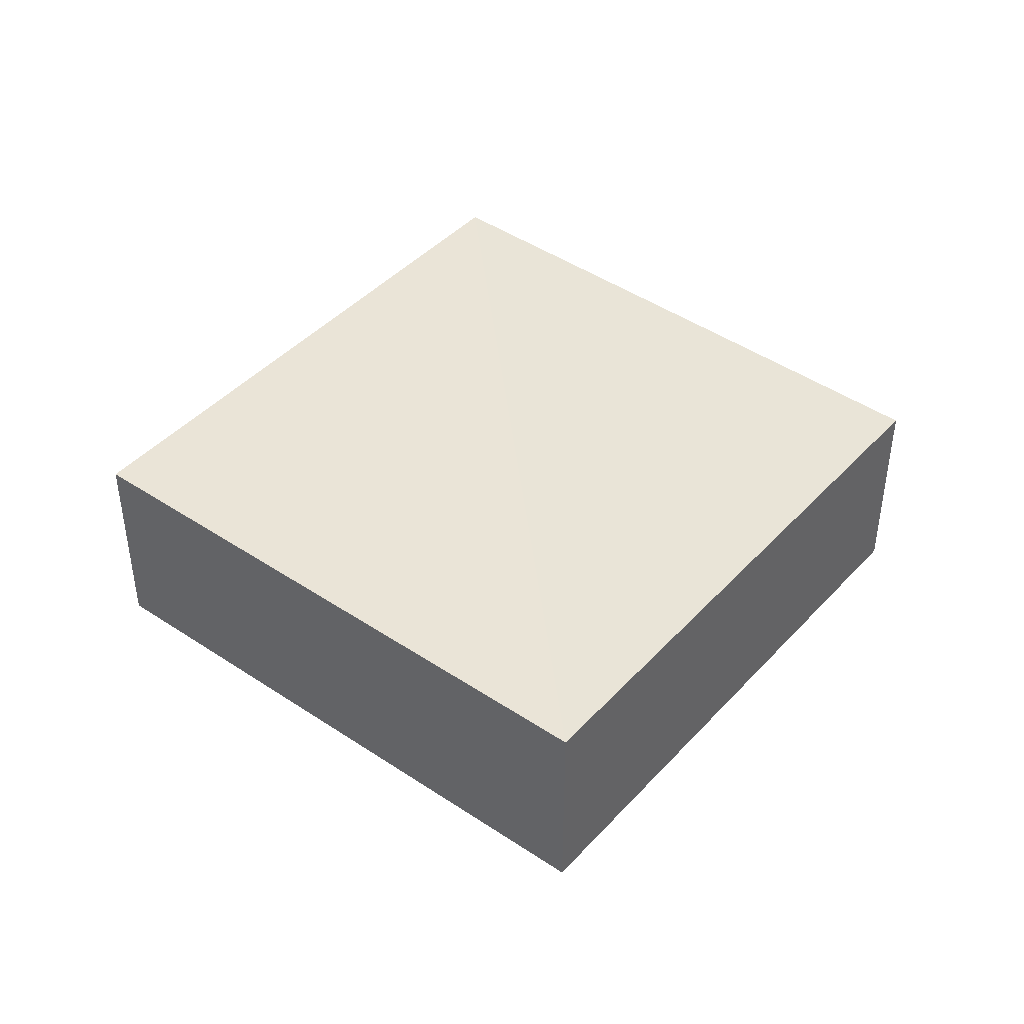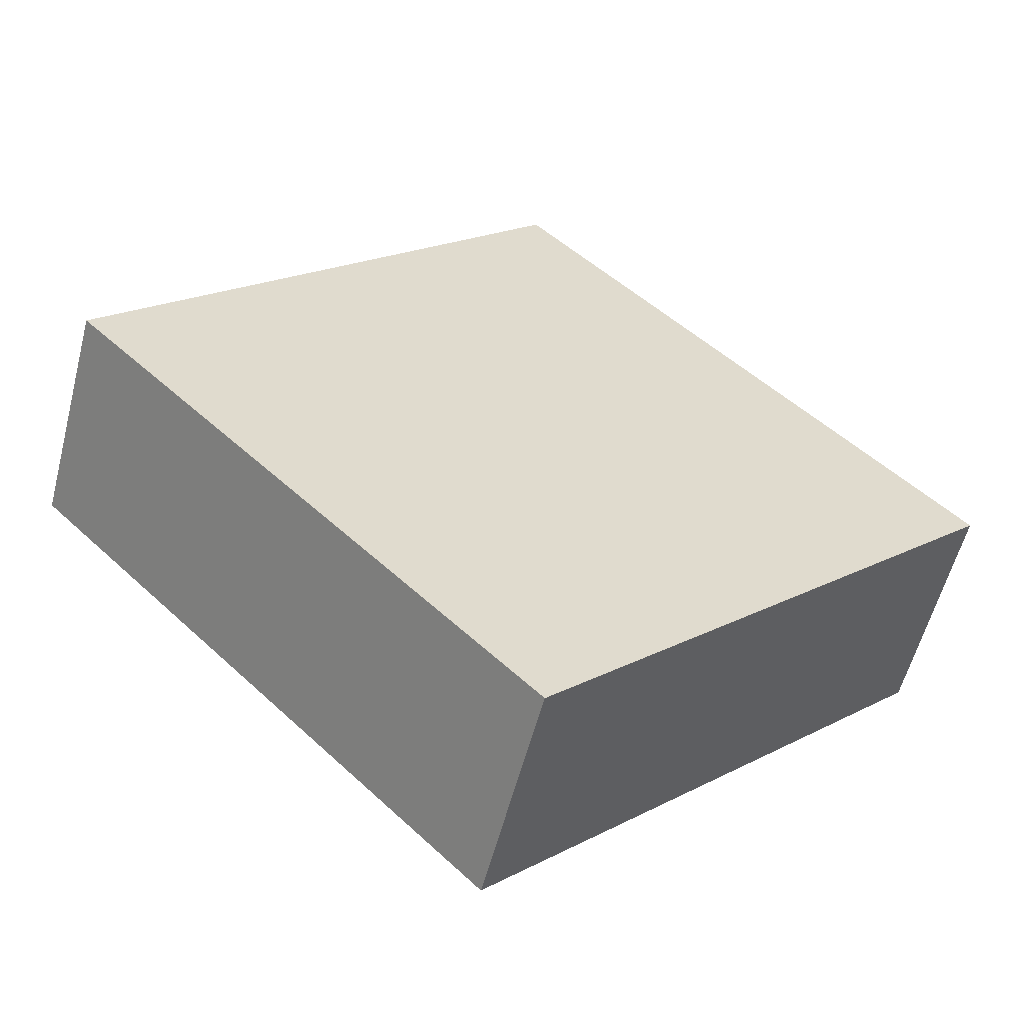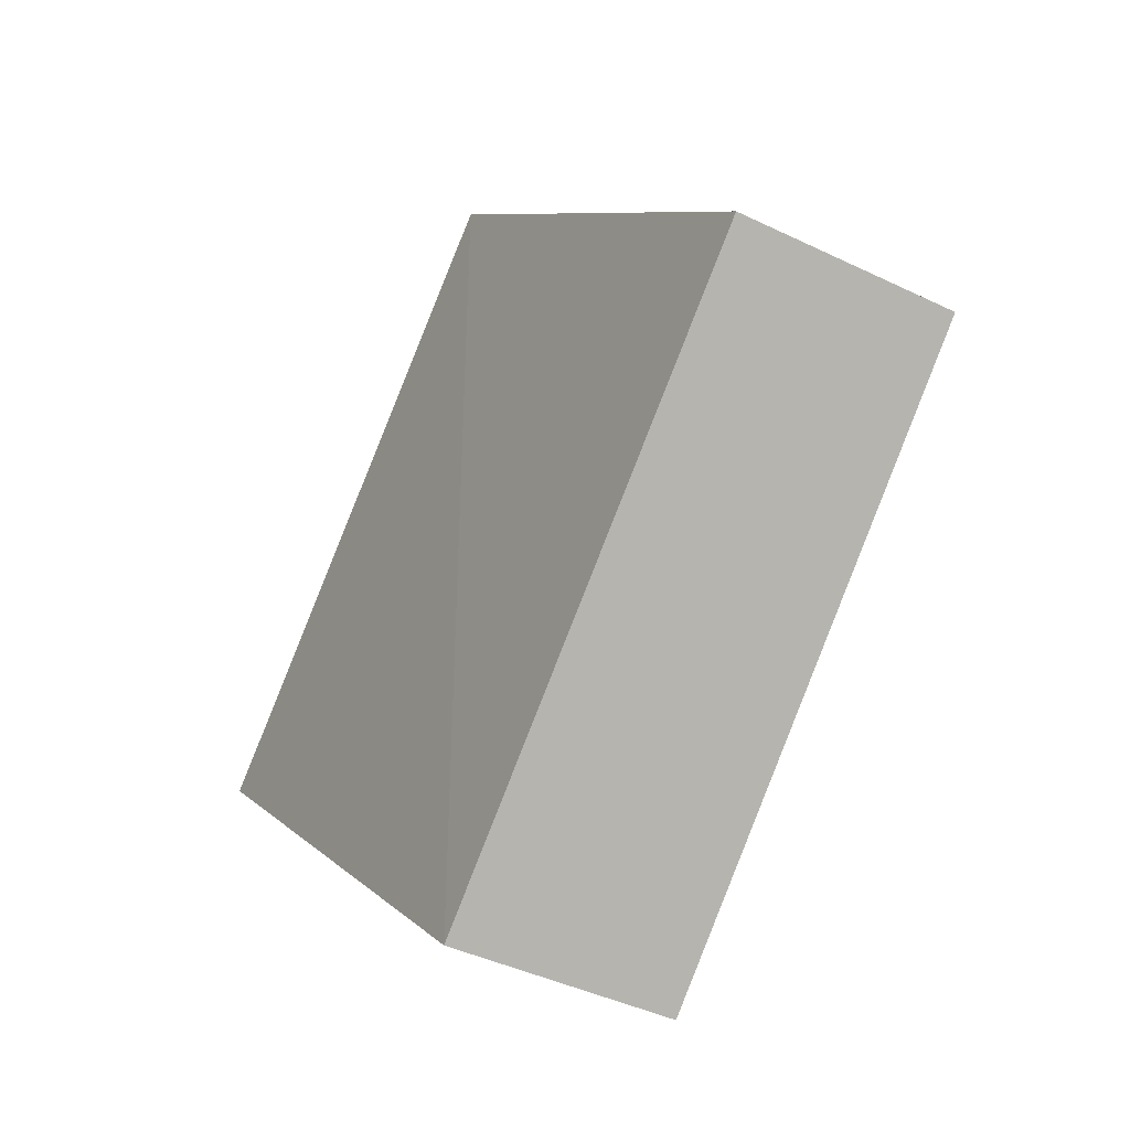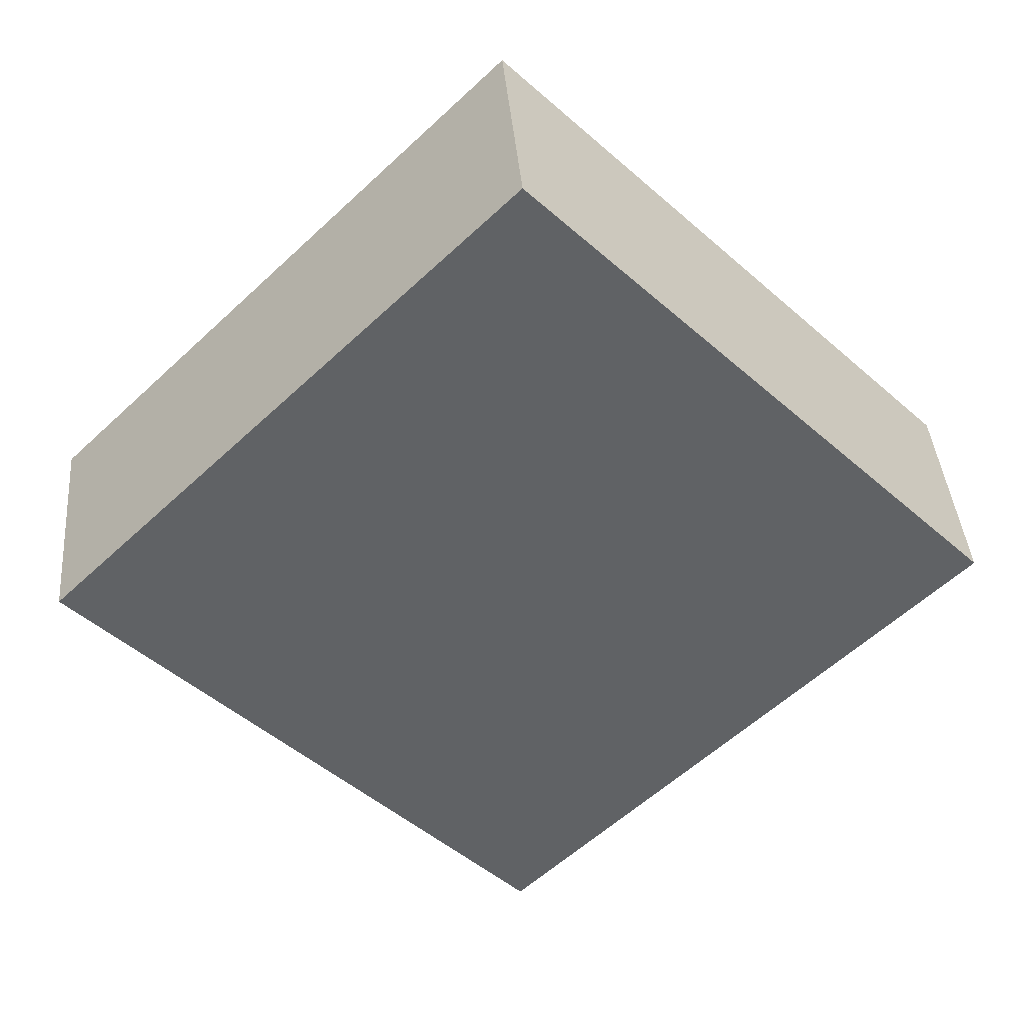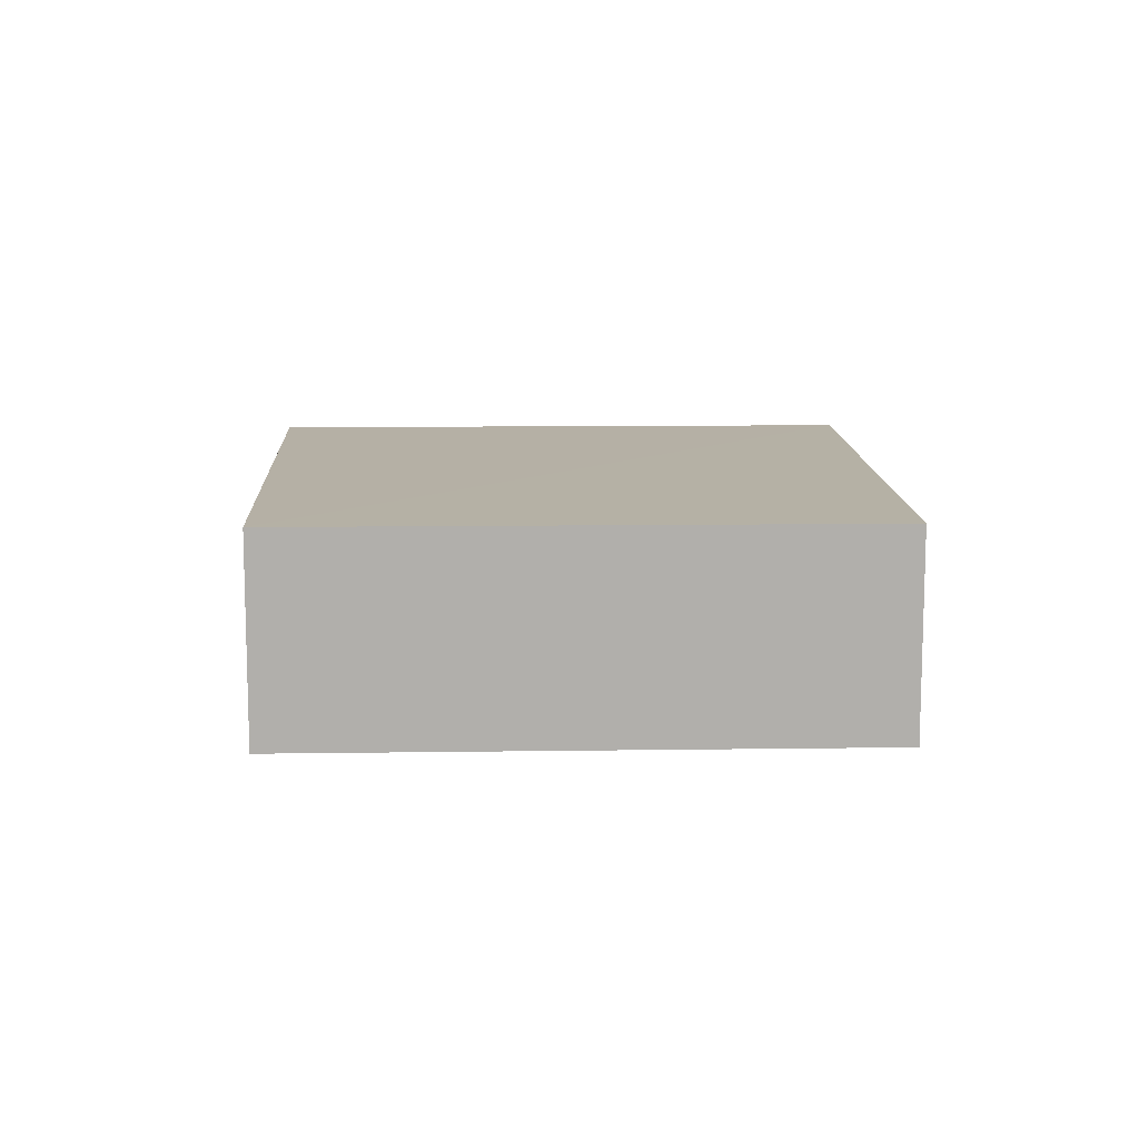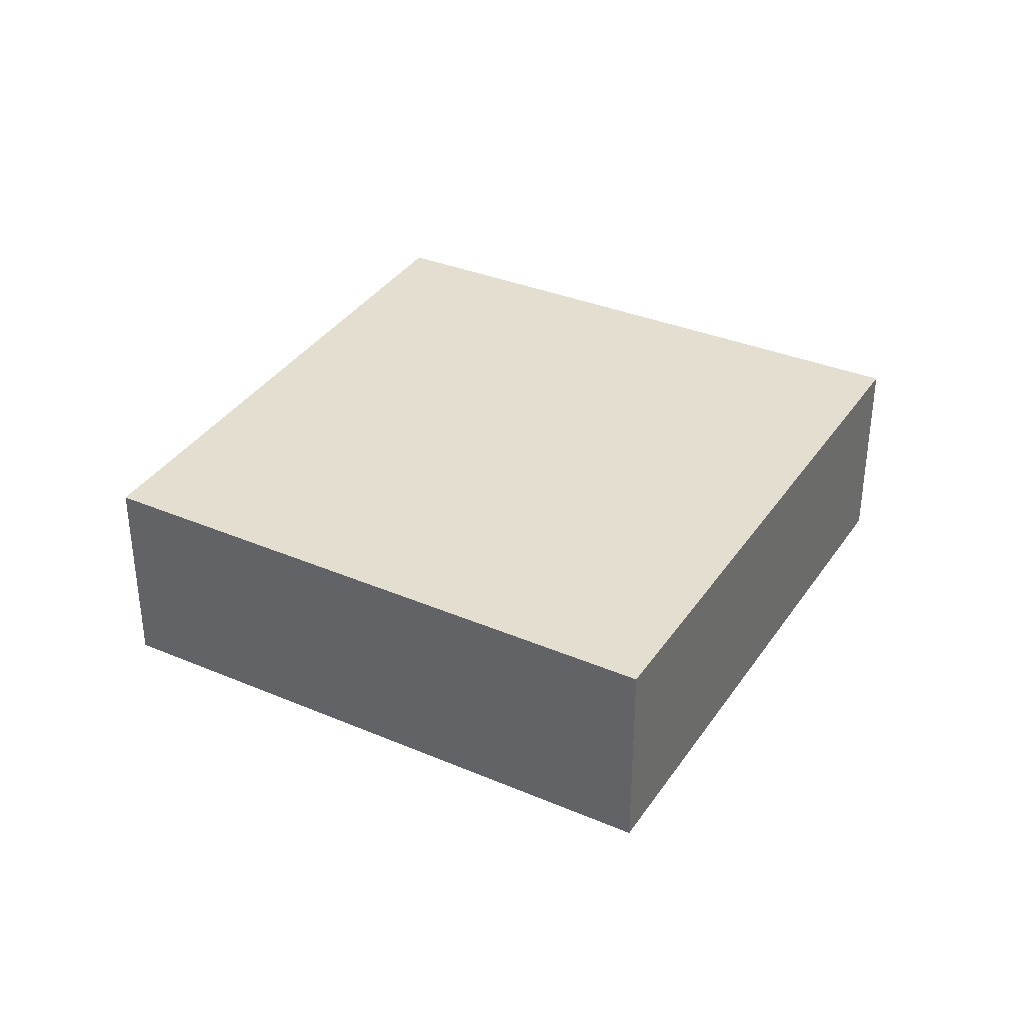
<metadata>
{"format":"obj","ext":"obj","renderer":"f3d","projection":"perspective","resolution":1024,"background":"white","views":[{"elev":43.5,"azim":173.7,"up":"+Z"},{"elev":-57.6,"azim":-15.1,"up":"+Y"},{"elev":-42.5,"azim":58.9,"up":"+Y"},{"elev":39.7,"azim":176.1,"up":"+Y"},{"elev":11.8,"azim":43.0,"up":"+Z"},{"elev":35.7,"azim":-16.1,"up":"+Z"}]}
</metadata>
<code>
o 3669
v 2202 1865 7.488
v 2202 1865 7.493
v 2202 1865 7.488
v 2202 1865 7.493
v 2202 1865 7.493
v 2202 1865 7.493
v 2202 1865 7.488
v 2202 1865 7.488
v 2202 1865 7.493
v 2202 1865 7.493
v 2202 1865 7.488
v 2202 1865 7.488
v 2202 1865 7.488
v 2202 1865 7.493
v 2202 1865 7.488
v 2202 1865 7.488
v 2202 1865 7.488
v 2202 1865 7.493
v 2202 1865 7.493
v 2202 1865 7.493
v 2202 1865 7.488
v 2202 1865 7.488
v 2202 1865 7.493
v 2202 1865 7.493
f 1 2 3
f 4 2 5
f 6 7 5
f 4 8 9
f 6 10 9
f 11 10 12
f 13 14 15
f 16 17 15
f 18 17 19
f 16 20 21
f 13 22 21
f 23 22 24

</code>
